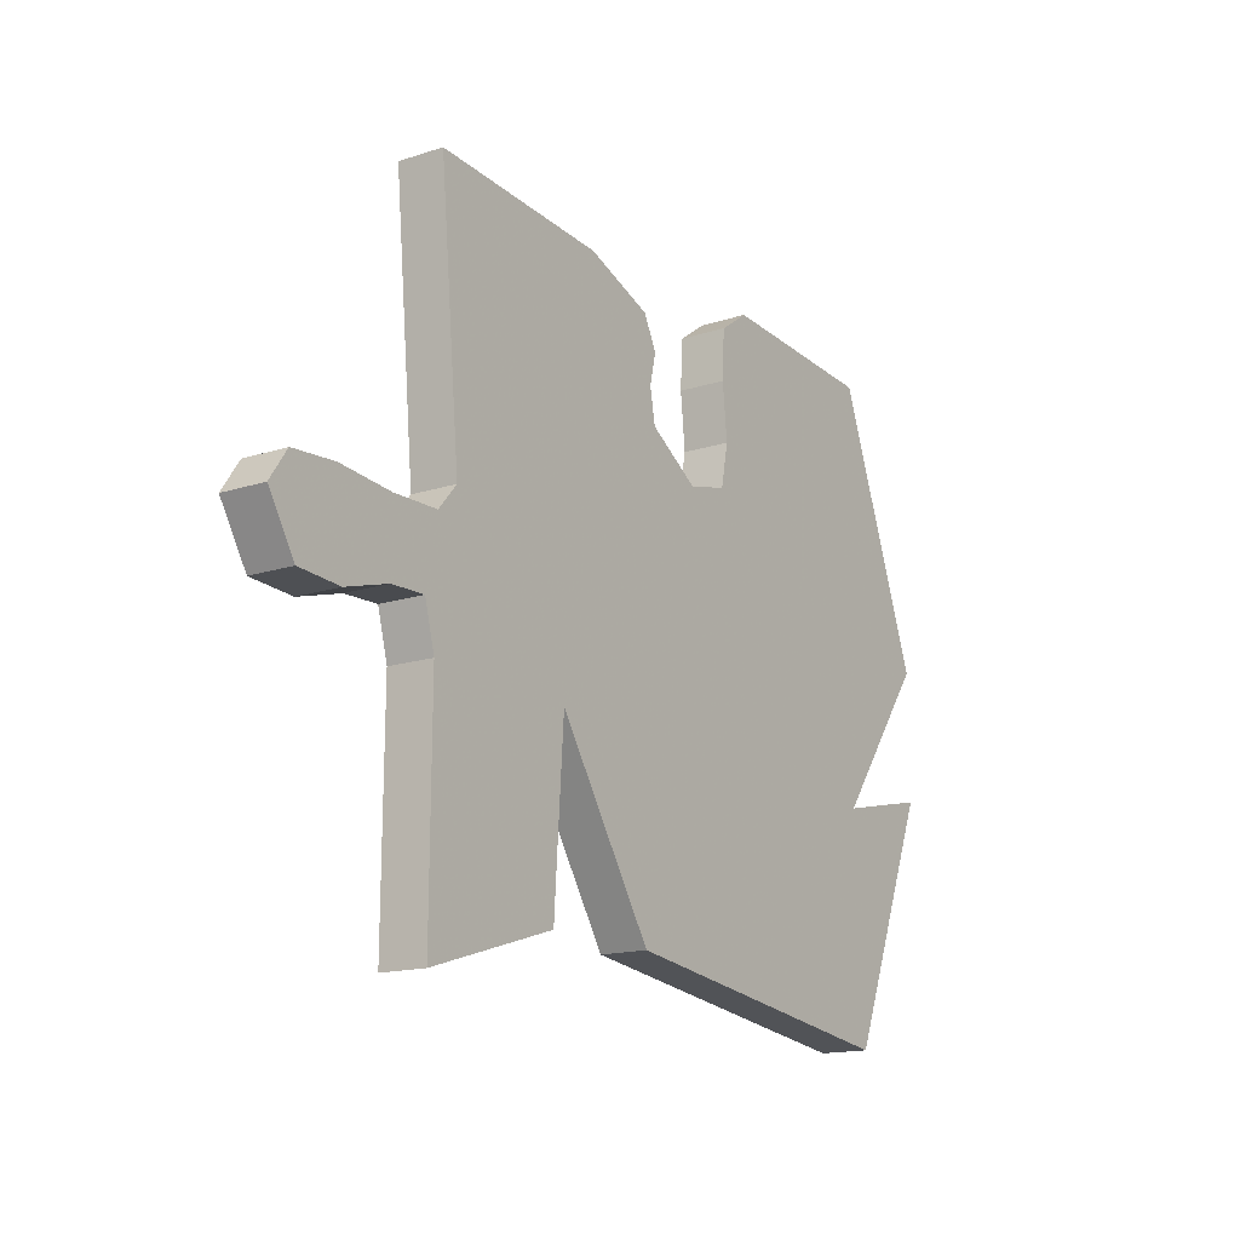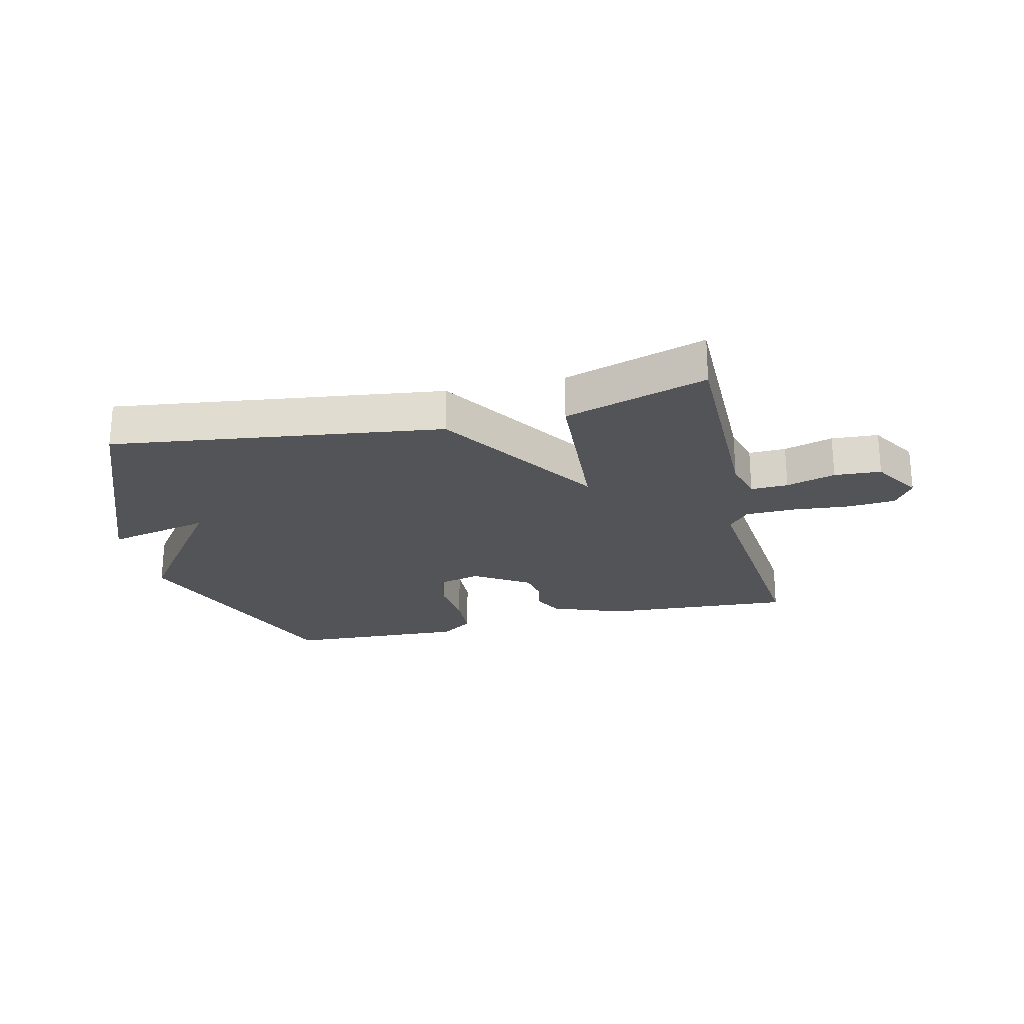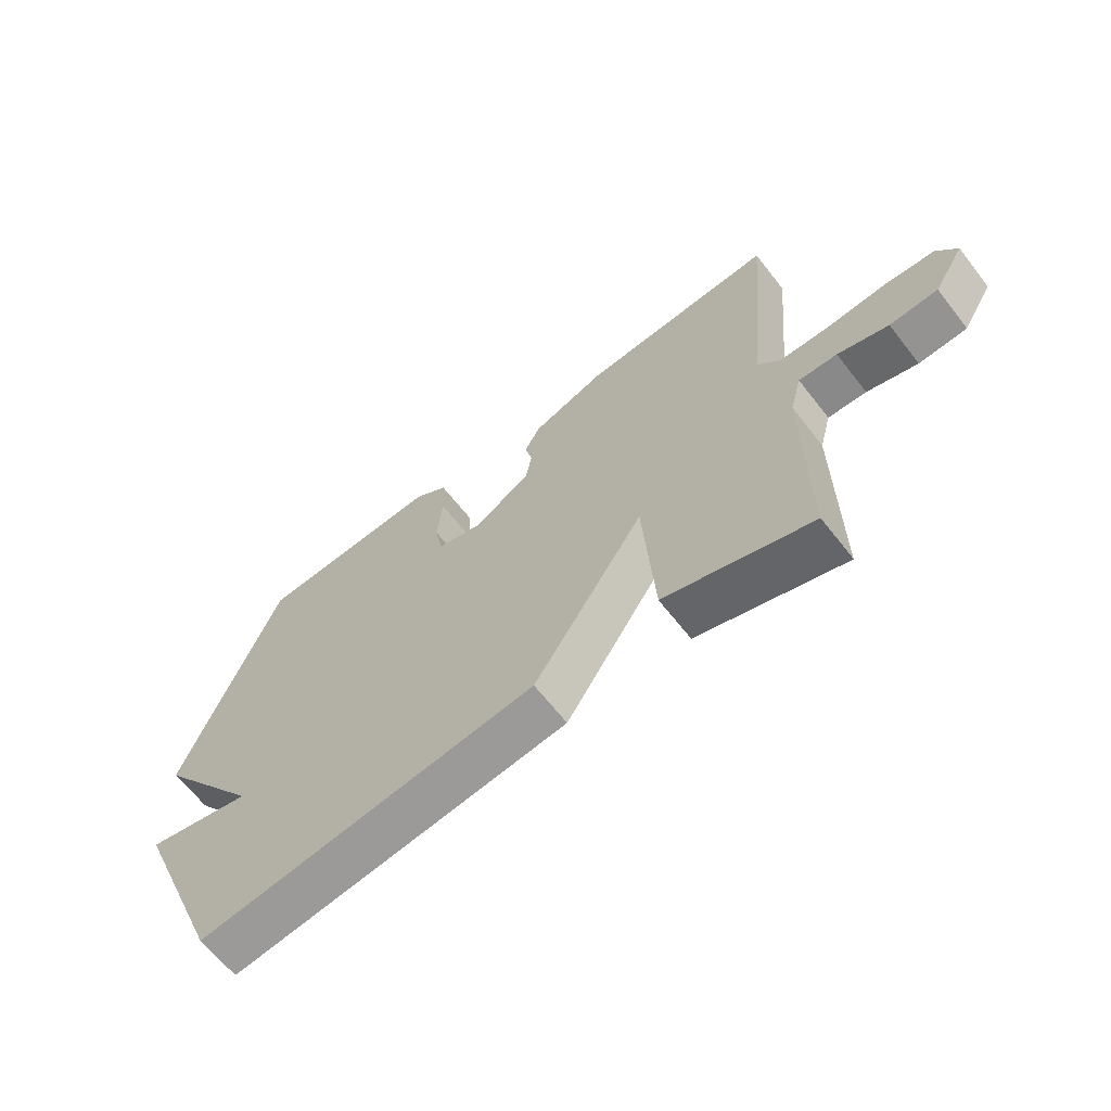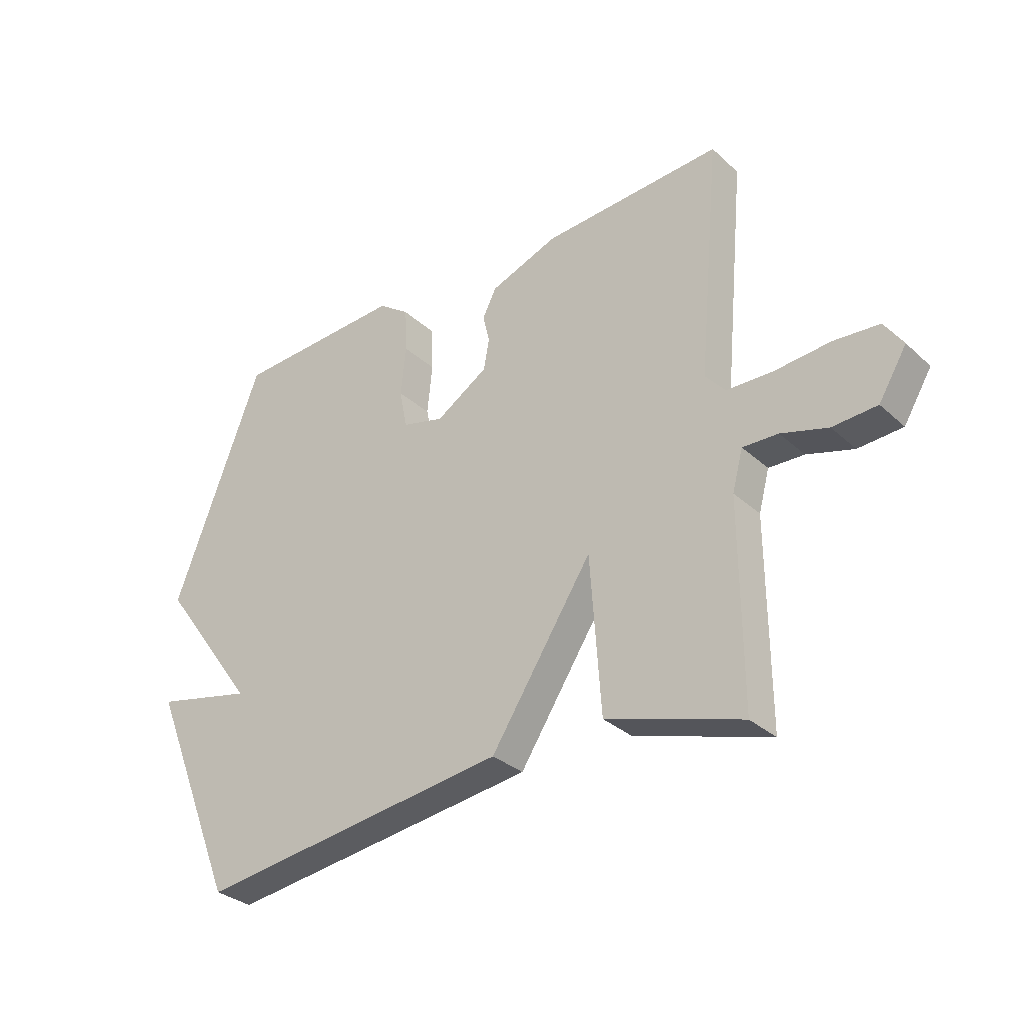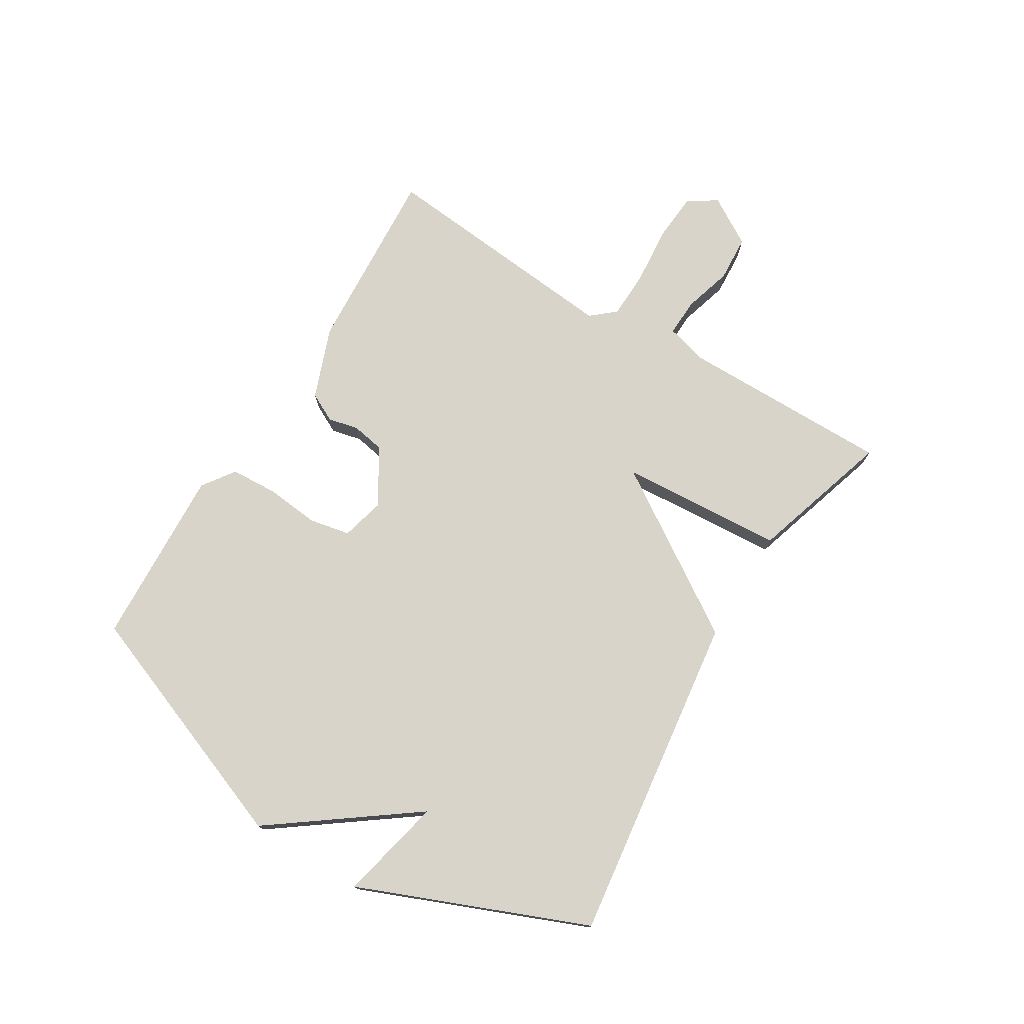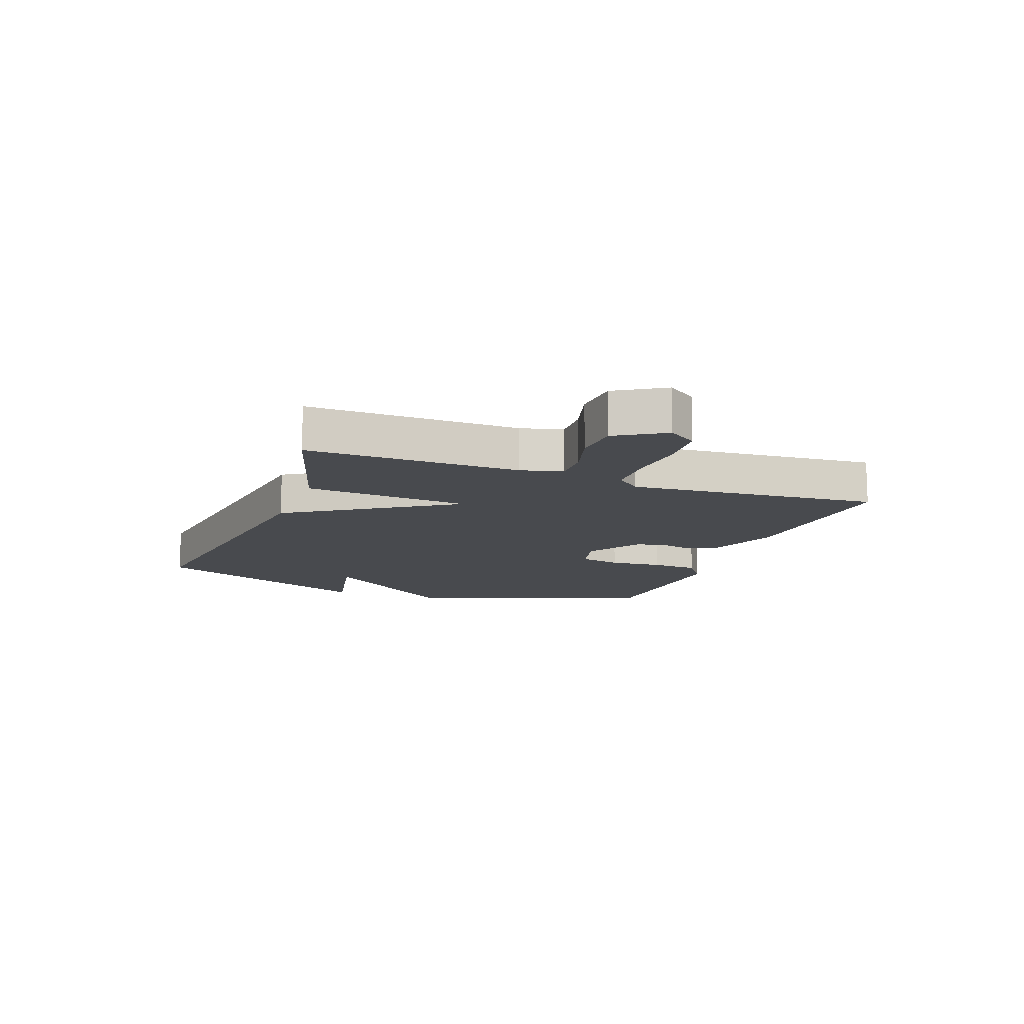
<metadata>
{"format":"obj","ext":"obj","renderer":"f3d","projection":"perspective","resolution":1024,"background":"white","views":[{"elev":-15.6,"azim":-55.7,"up":"+Z"},{"elev":-23.5,"azim":-166.6,"up":"+Y"},{"elev":-64.4,"azim":-142.1,"up":"+Z"},{"elev":-31.5,"azim":-141.6,"up":"+Z"},{"elev":75.1,"azim":121.5,"up":"+Y"},{"elev":-12.8,"azim":-110.6,"up":"+Y"}]}
</metadata>
<code>
v 0.5 0.07 0.5
v 0.658 0.07 0.085
v 0.482 0.07 -0.154
v 0.658 0.07 -0.115
v 0.5 0.07 -0.5
v -0.059 0.07 -0.426
v -0.24 0.07 -0.148
v -0.259 0.07 -0.426
v -0.5 0.07 -0.5
v -0.498 0.07 -0.142
v -0.517 0.07 -0.071
v -0.58 0.07 -0.073
v -0.663 0.07 -0.097
v -0.742 0.07 -0.092
v -0.792 0.07 -0.01
v -0.759 0.07 0.039
v -0.678 0.07 0.045
v -0.579 0.07 0.036
v -0.496 0.07 0.038
v -0.461 0.07 0.079
v -0.5 0.07 0.5
v -0.18 0.07 0.479
v -0.059 0.07 0.433
v -0.034 0.07 0.384
v -0.046 0.07 0.333
v -0.036 0.07 0.278
v 0.057 0.07 0.219
v 0.132 0.07 0.238
v 0.146 0.07 0.308
v 0.137 0.07 0.397
v 0.141 0.07 0.477
v 0.196 0.07 0.516
v 0.5 0 0.5
v 0.658 0 0.085
v 0.482 0 -0.154
v 0.658 0 -0.115
v 0.5 0 -0.5
v -0.059 0 -0.426
v -0.24 0 -0.148
v -0.259 0 -0.426
v -0.5 0 -0.5
v -0.498 0 -0.142
v -0.517 0 -0.071
v -0.58 0 -0.073
v -0.663 0 -0.097
v -0.742 0 -0.092
v -0.792 0 -0.01
v -0.759 0 0.039
v -0.678 0 0.045
v -0.579 0 0.036
v -0.496 0 0.038
v -0.461 0 0.079
v -0.5 0 0.5
v -0.18 0 0.479
v -0.059 0 0.433
v -0.034 0 0.384
v -0.046 0 0.333
v -0.036 0 0.278
v 0.057 0 0.219
v 0.132 0 0.238
v 0.146 0 0.308
v 0.137 0 0.397
v 0.141 0 0.477
v 0.196 0 0.516
f 1 2 3
f 32 1 3
f 31 32 3
f 30 31 3
f 29 30 3
f 28 29 3
f 27 28 3
f 26 27 3
f 23 24 25
f 22 23 25
f 21 22 25
f 20 21 25
f 19 20 25 26
f 16 17 18
f 15 16 18
f 14 15 18
f 13 14 18
f 12 13 18
f 11 12 18 19
f 19 26 3
f 11 19 3
f 10 11 3
f 7 8 9 10
f 3 4 5 6
f 3 6 7
f 3 7 10
f 35 34 33
f 35 33 64
f 35 64 63
f 35 63 62
f 35 62 61
f 35 61 60
f 35 60 59
f 35 59 58
f 57 56 55
f 57 55 54
f 57 54 53
f 57 53 52
f 58 57 52 51
f 50 49 48
f 50 48 47
f 50 47 46
f 50 46 45
f 50 45 44
f 51 50 44 43
f 35 58 51
f 35 51 43
f 35 43 42
f 42 41 40 39
f 38 37 36 35
f 39 38 35
f 42 39 35
f 1 33 34 2
f 2 34 35 3
f 3 35 36 4
f 4 36 37 5
f 5 37 38 6
f 6 38 39 7
f 7 39 40 8
f 8 40 41 9
f 9 41 42 10
f 10 42 43 11
f 11 43 44 12
f 12 44 45 13
f 13 45 46 14
f 14 46 47 15
f 15 47 48 16
f 16 48 49 17
f 17 49 50 18
f 18 50 51 19
f 19 51 52 20
f 20 52 53 21
f 21 53 54 22
f 22 54 55 23
f 23 55 56 24
f 24 56 57 25
f 25 57 58 26
f 26 58 59 27
f 27 59 60 28
f 28 60 61 29
f 29 61 62 30
f 30 62 63 31
f 31 63 64 32
f 32 64 33 1

</code>
